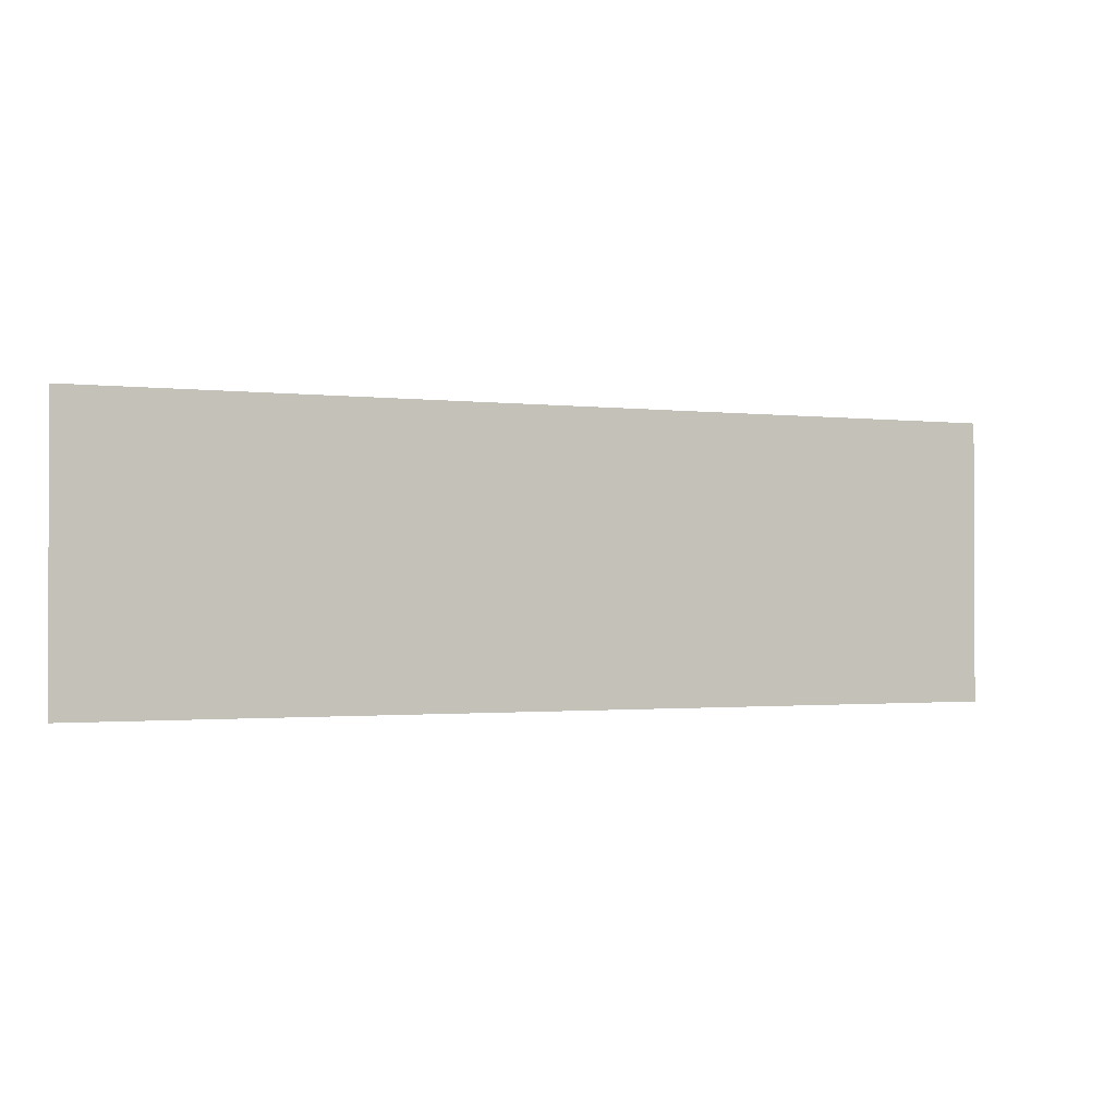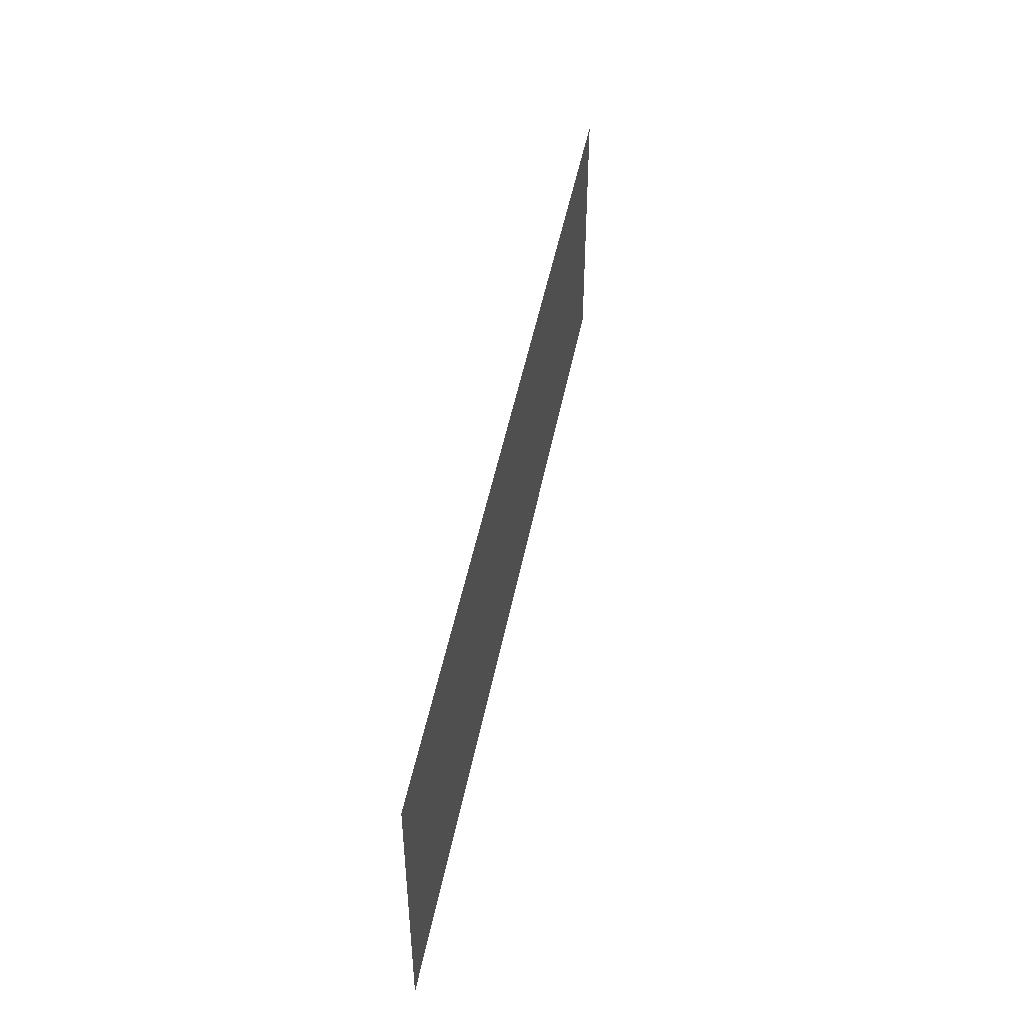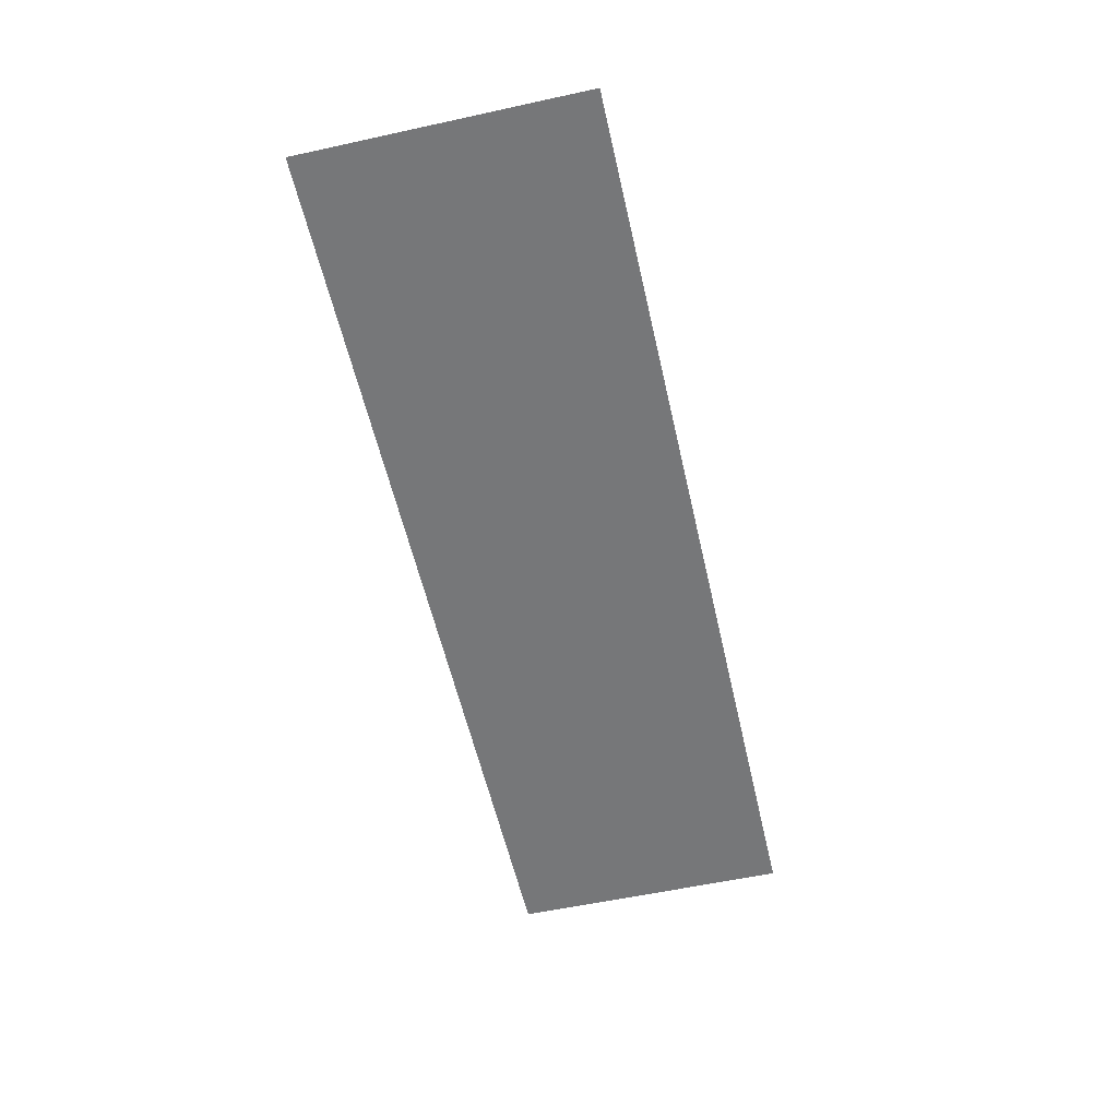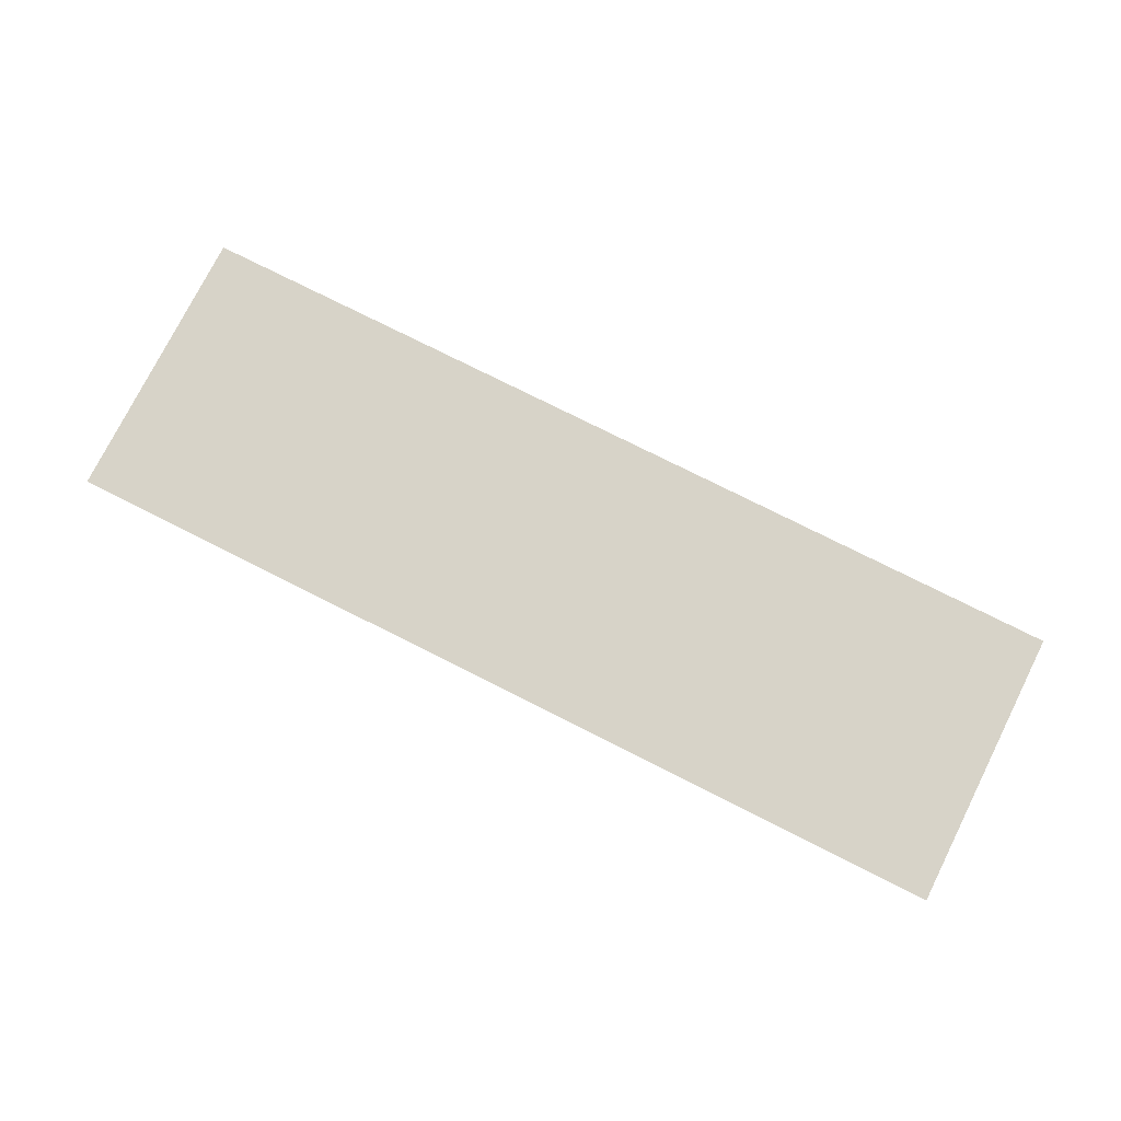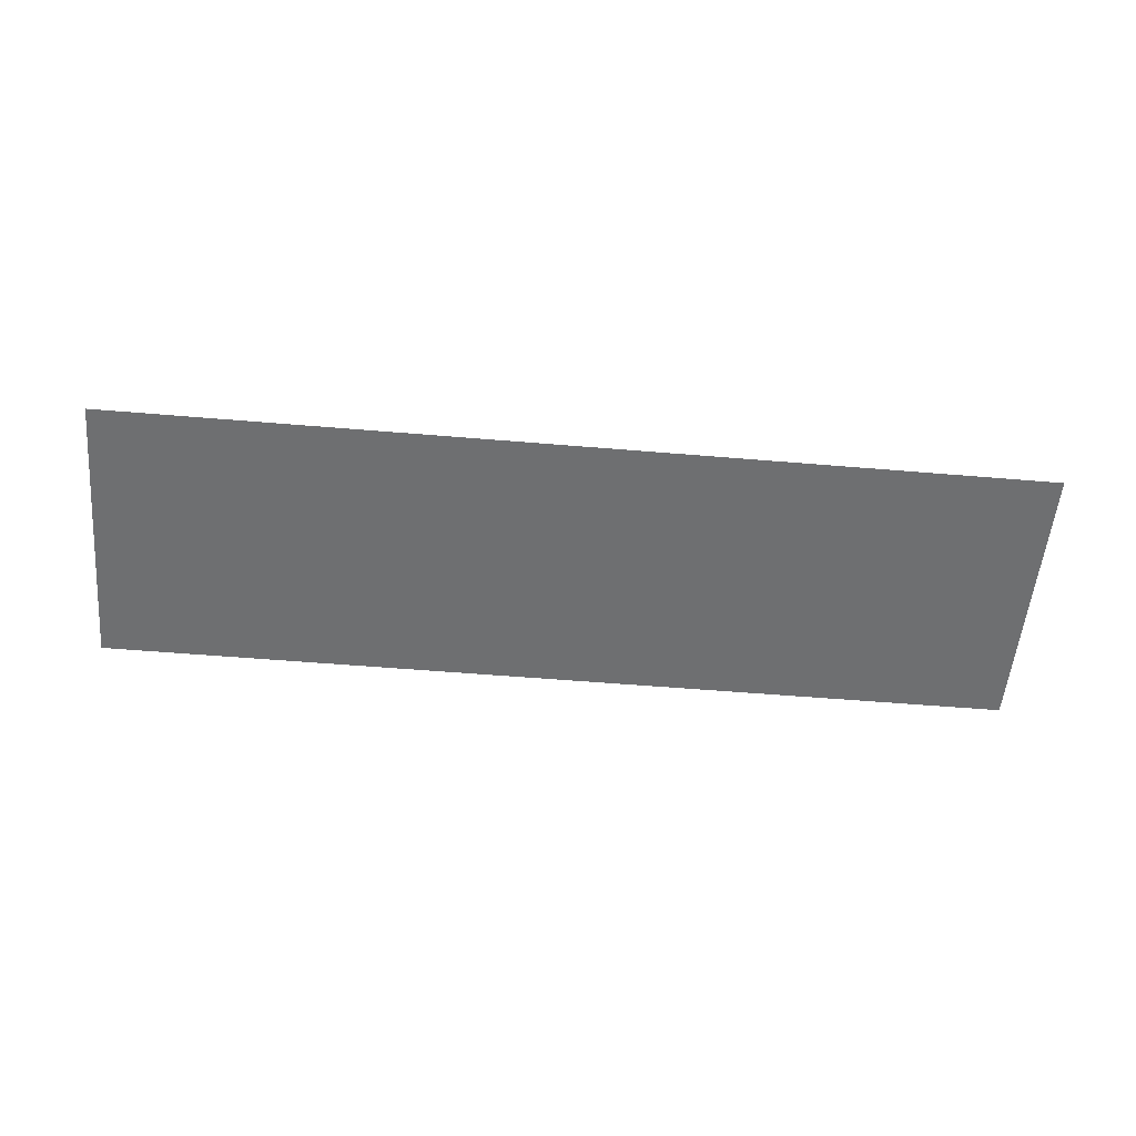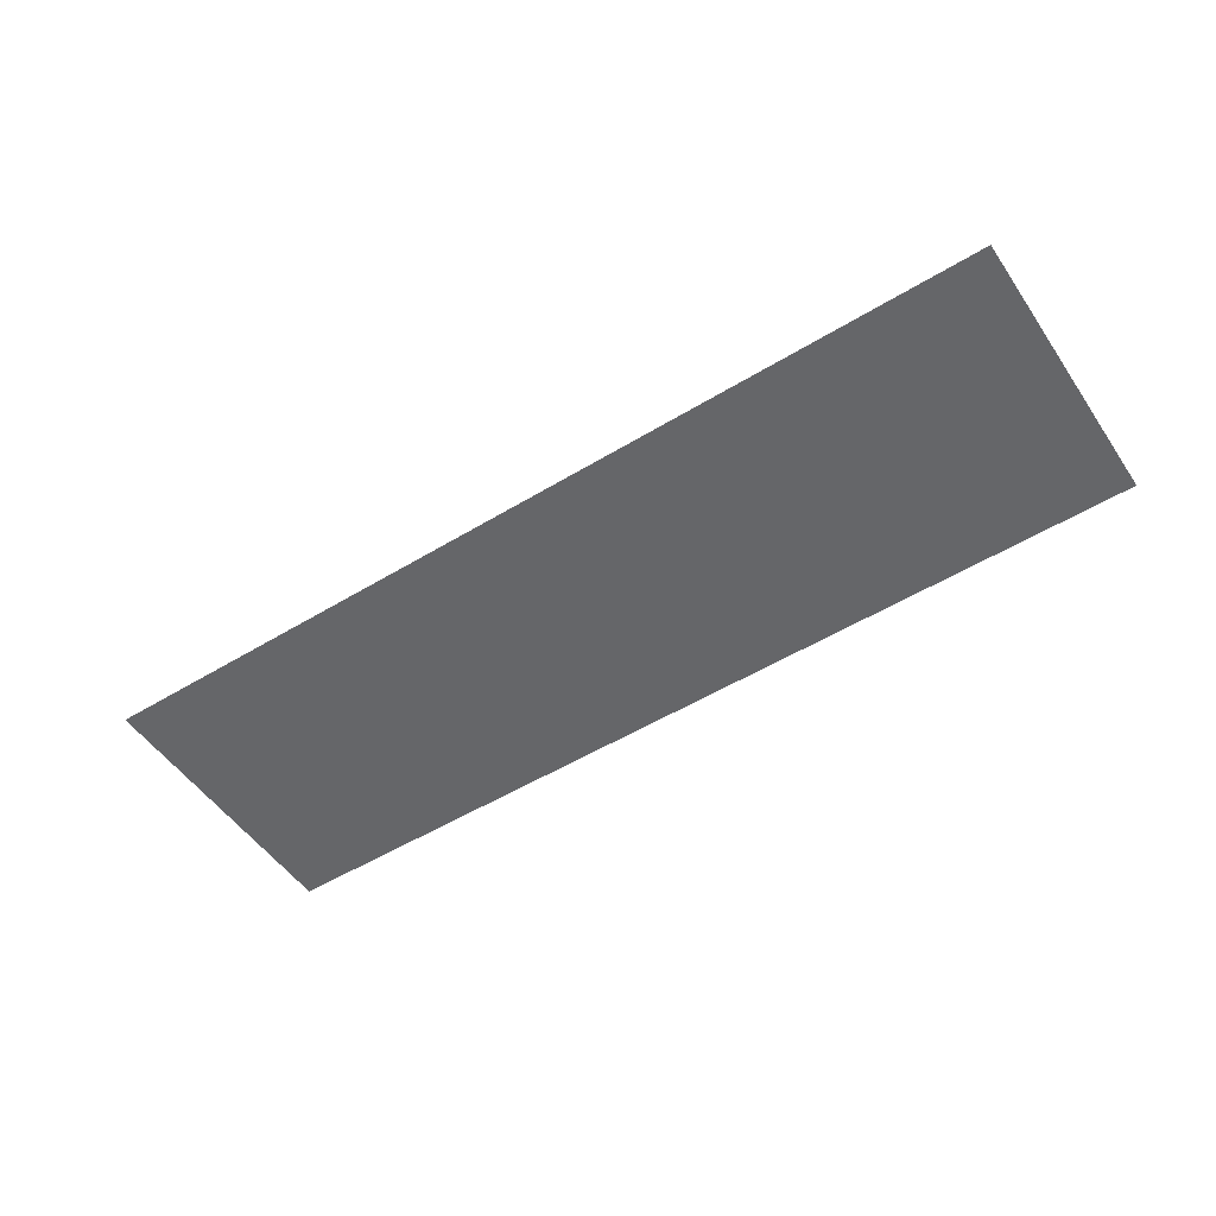
<metadata>
{"format":"obj","ext":"obj","renderer":"f3d","projection":"perspective","resolution":1024,"background":"white","views":[{"elev":-1.3,"azim":156.0,"up":"+Y"},{"elev":47.0,"azim":-79.2,"up":"+Y"},{"elev":-57.1,"azim":-77.2,"up":"+Z"},{"elev":76.7,"azim":26.7,"up":"+Z"},{"elev":-54.5,"azim":-5.1,"up":"+Z"},{"elev":-51.8,"azim":33.4,"up":"+Z"}]}
</metadata>
<code>
o mesh23/mesh23-geometry#mesh23-geometry
v -0.3147 -0.4261 -0.4284
v -0.6457 -0.4261 -0.4284
v -0.3147 -0.3251 -0.4284
v -0.6457 -0.3251 -0.4284
f 1 2 3
f 3 2 1
f 1 3 2
f 2 3 1
f 4 3 2
f 2 3 4
f 4 2 3
f 3 2 4

</code>
